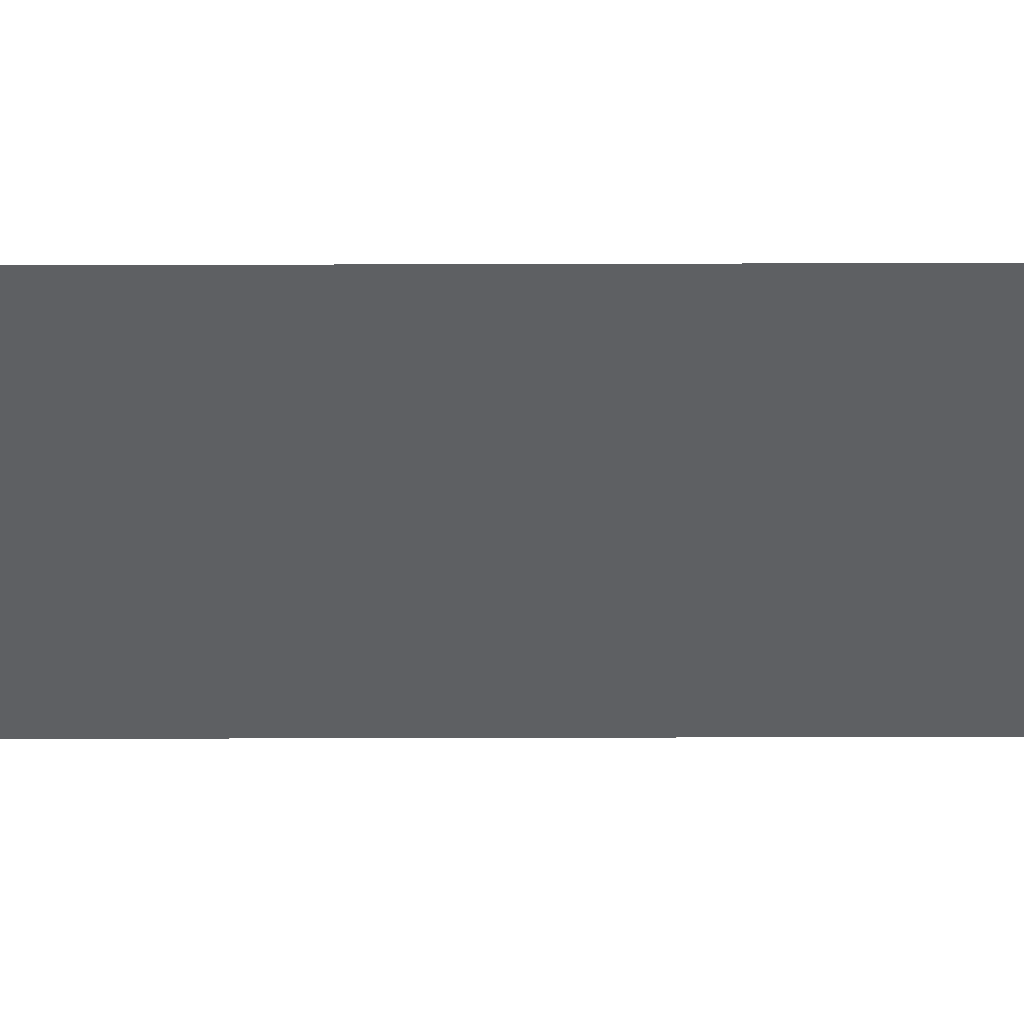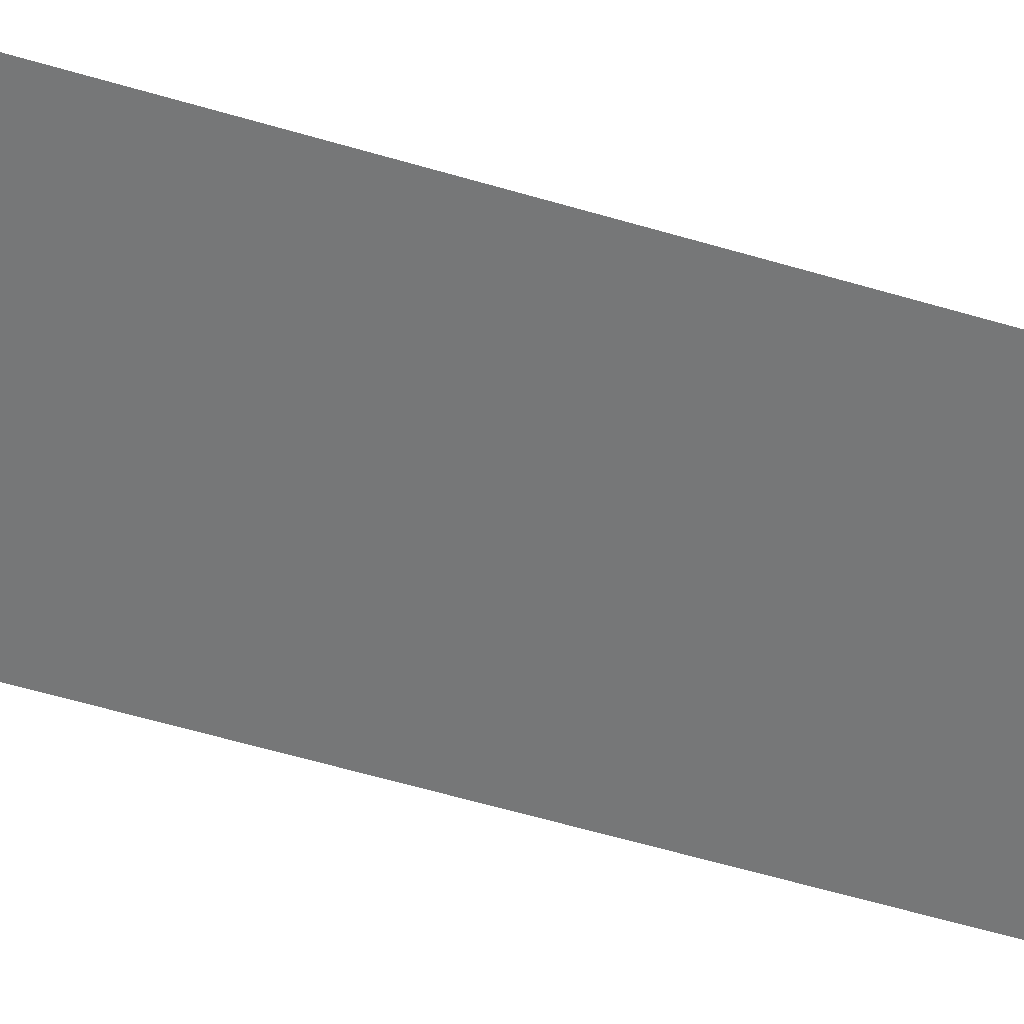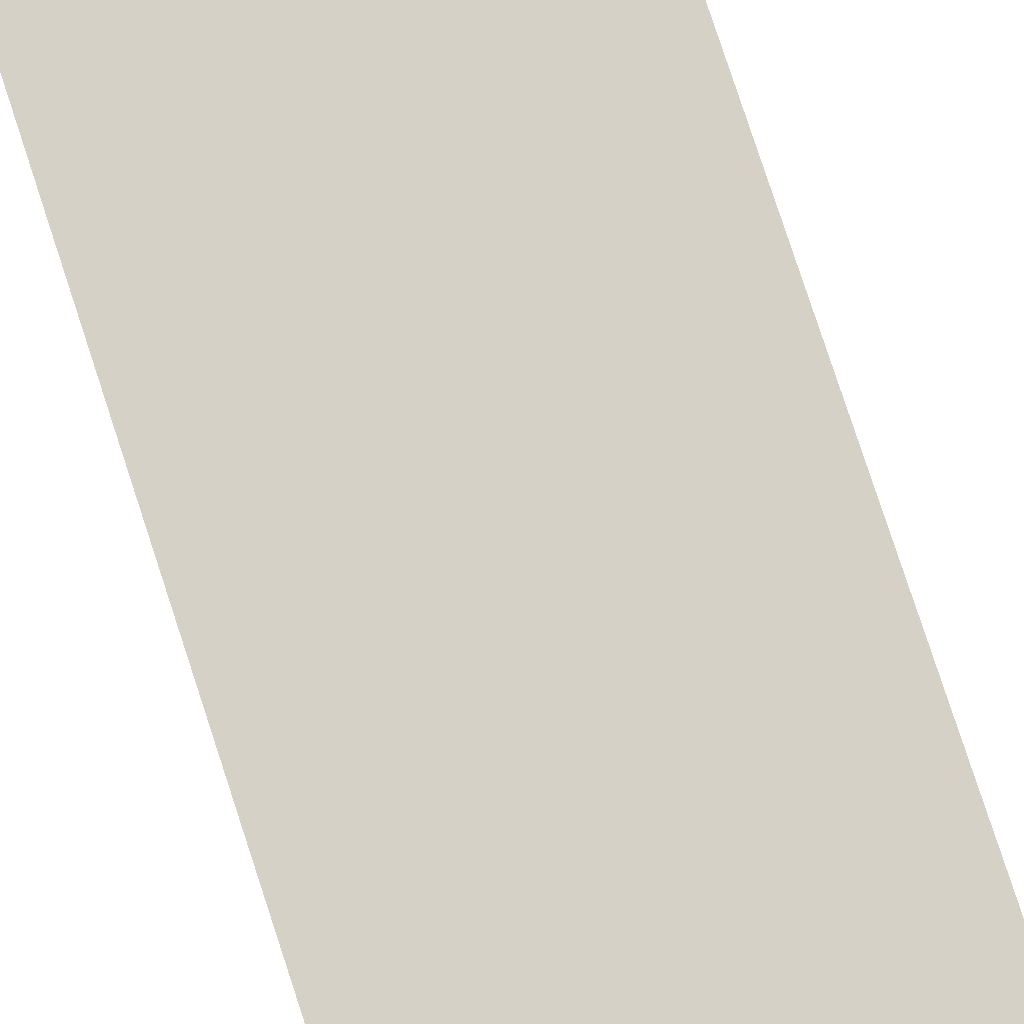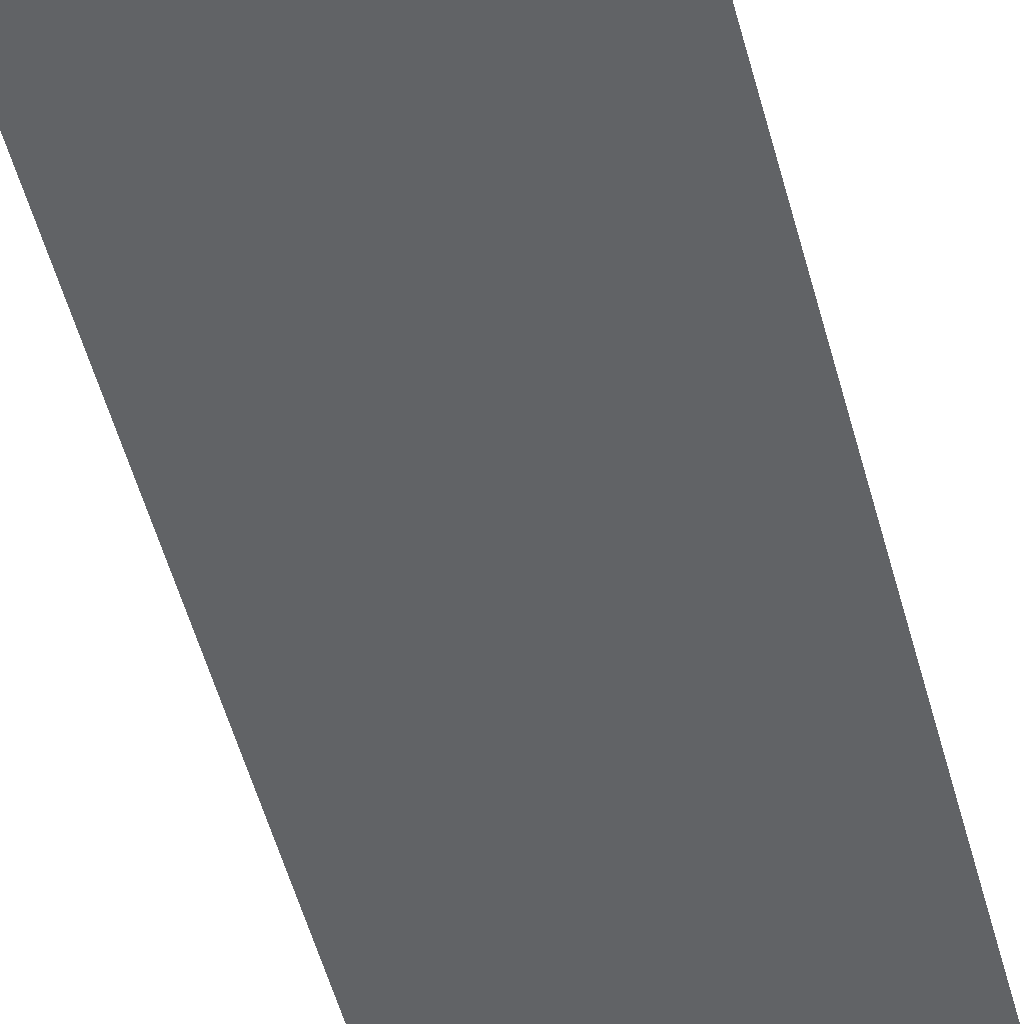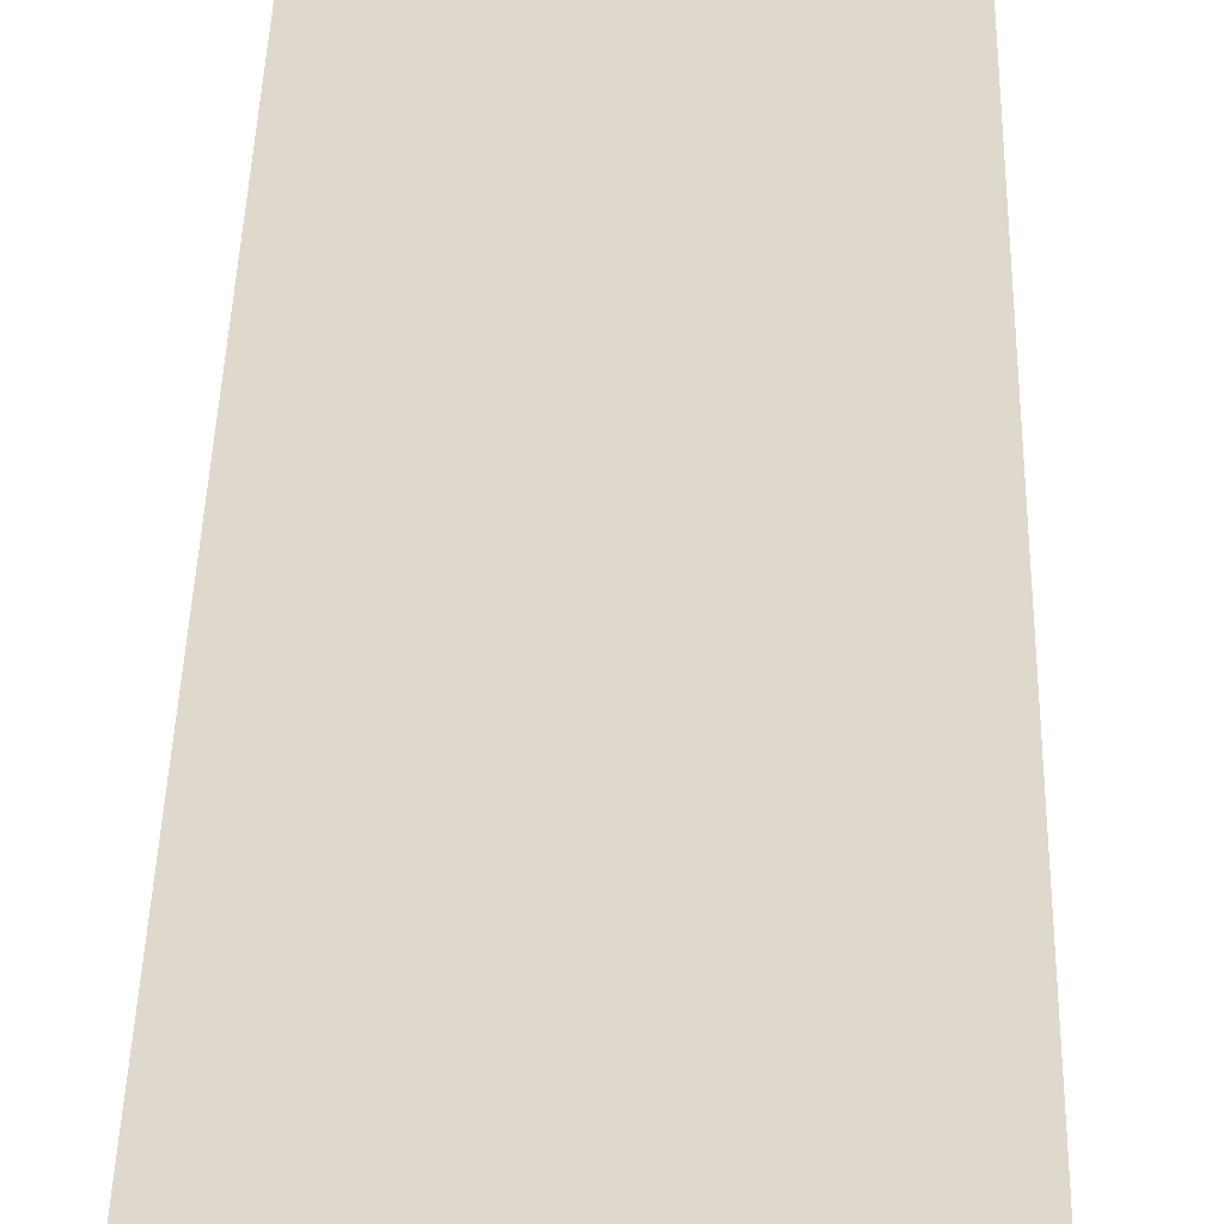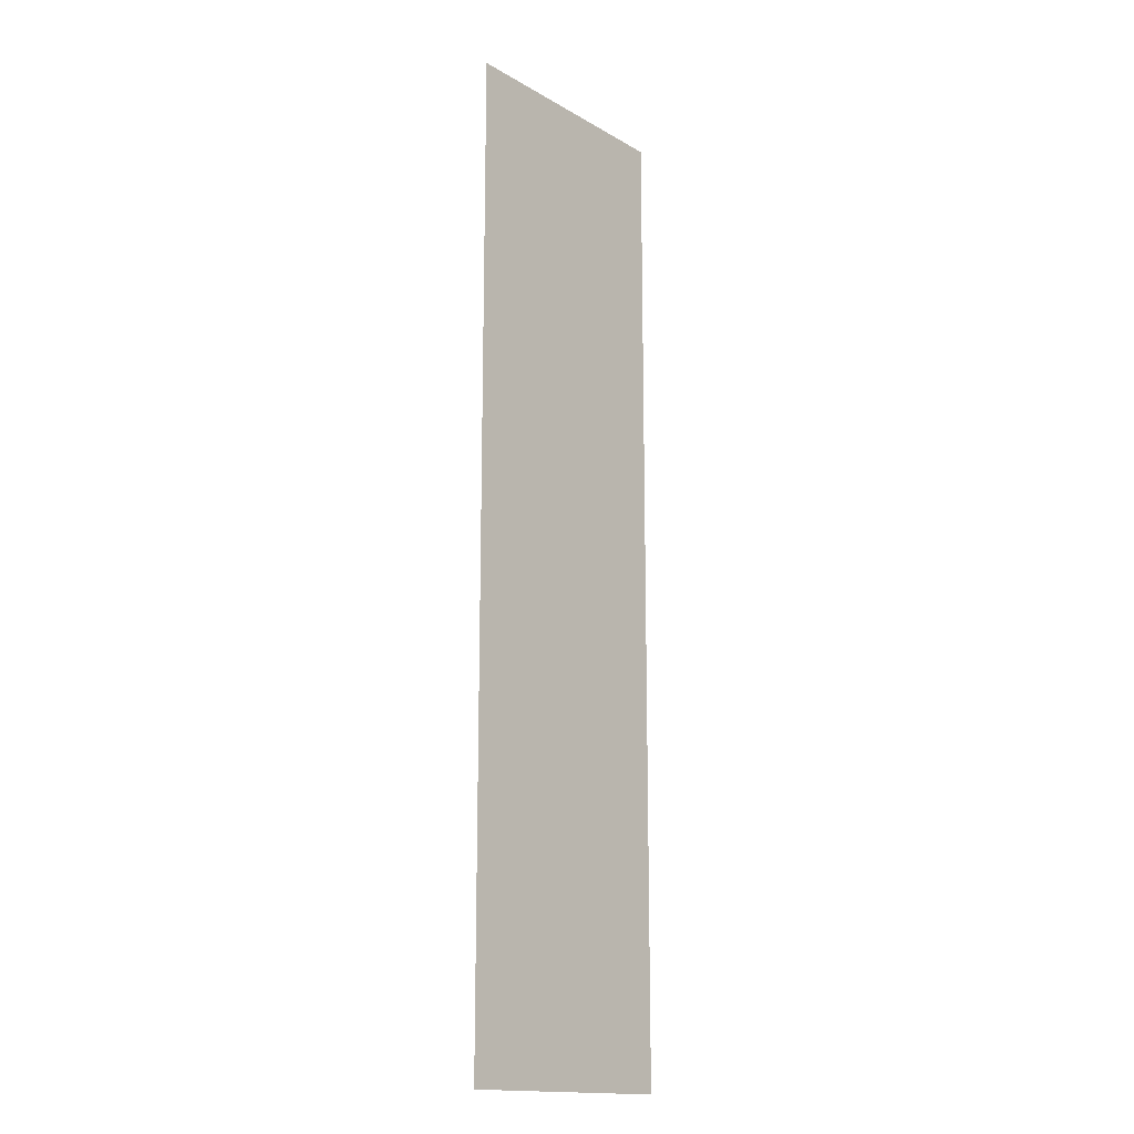
<metadata>
{"format":"obj","ext":"obj","renderer":"f3d","projection":"perspective","resolution":1024,"background":"white","views":[{"elev":-42.1,"azim":-89.8,"up":"+Y"},{"elev":-57.0,"azim":72.7,"up":"+Y"},{"elev":78.7,"azim":161.9,"up":"+Y"},{"elev":-50.8,"azim":14.5,"up":"+Y"},{"elev":32.1,"azim":1.1,"up":"+Y"},{"elev":-15.9,"azim":130.3,"up":"+Z"}]}
</metadata>
<code>
v 5280 288 -633.6
v 5280 288 -428.8
v 5331 288 -633.6
v 5331 288 -428.8
v 5331 288 -633.6
v 5280 288 -428.8
v 5331 288 -563.2
v 5331 288 -633.6
v 5331 288 -428.8
v 5331 288 -486.4
v 5331 288 -563.2
v 5331 288 -428.8
f 1 2 3
f 4 5 6
f 7 8 9
f 10 11 12

</code>
